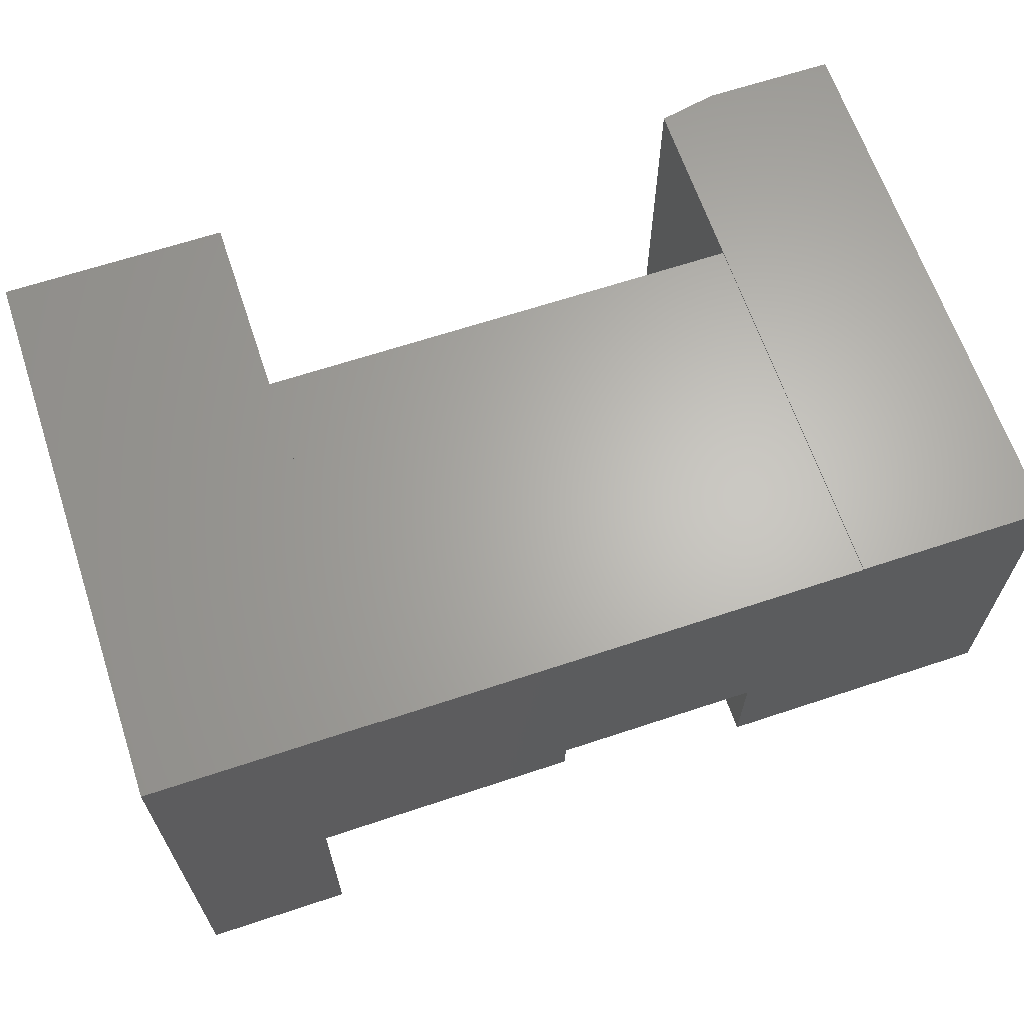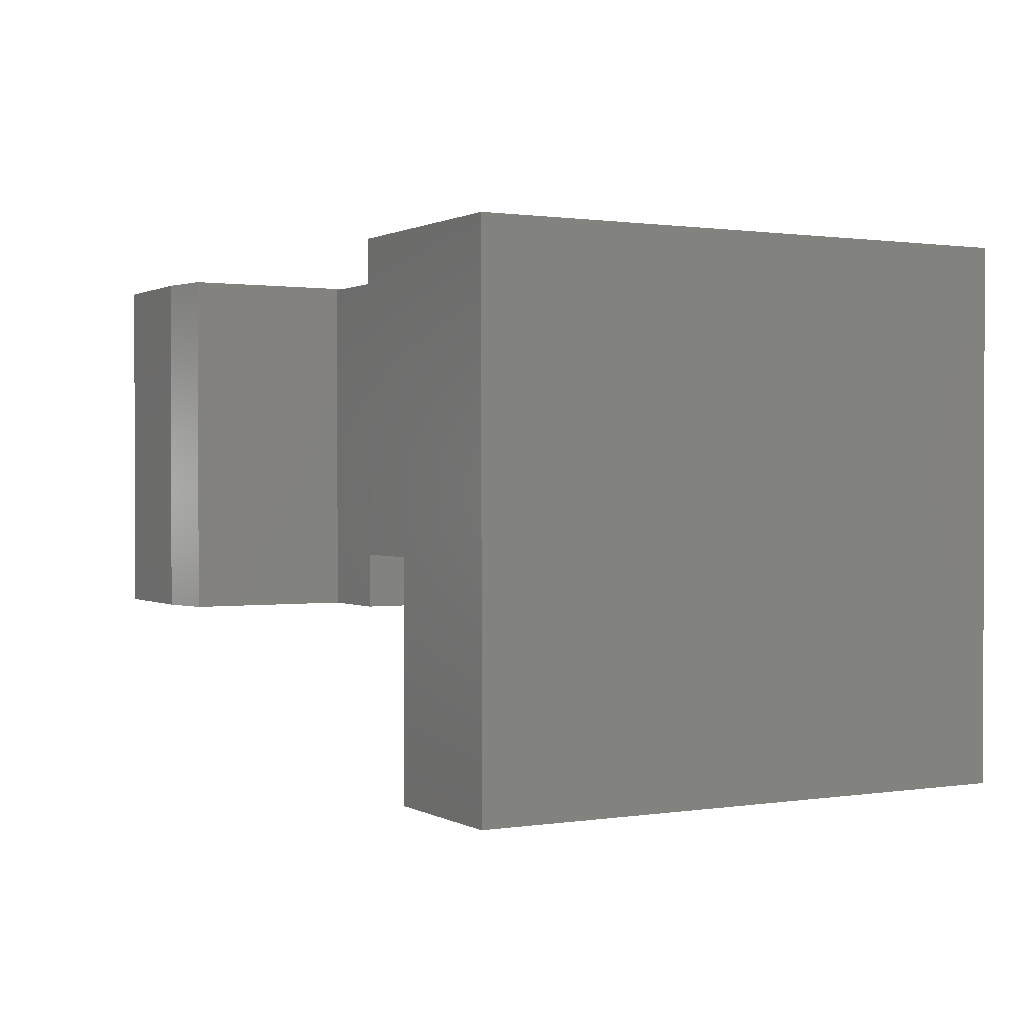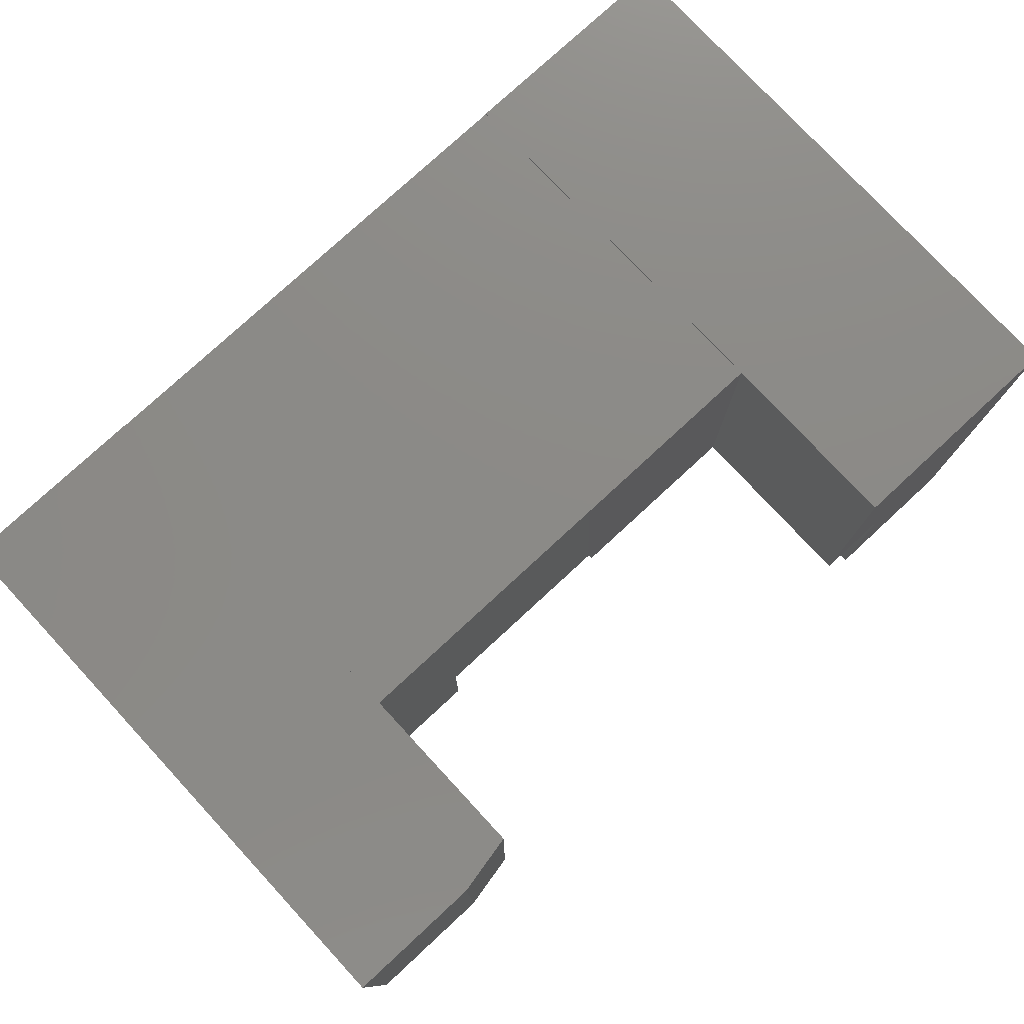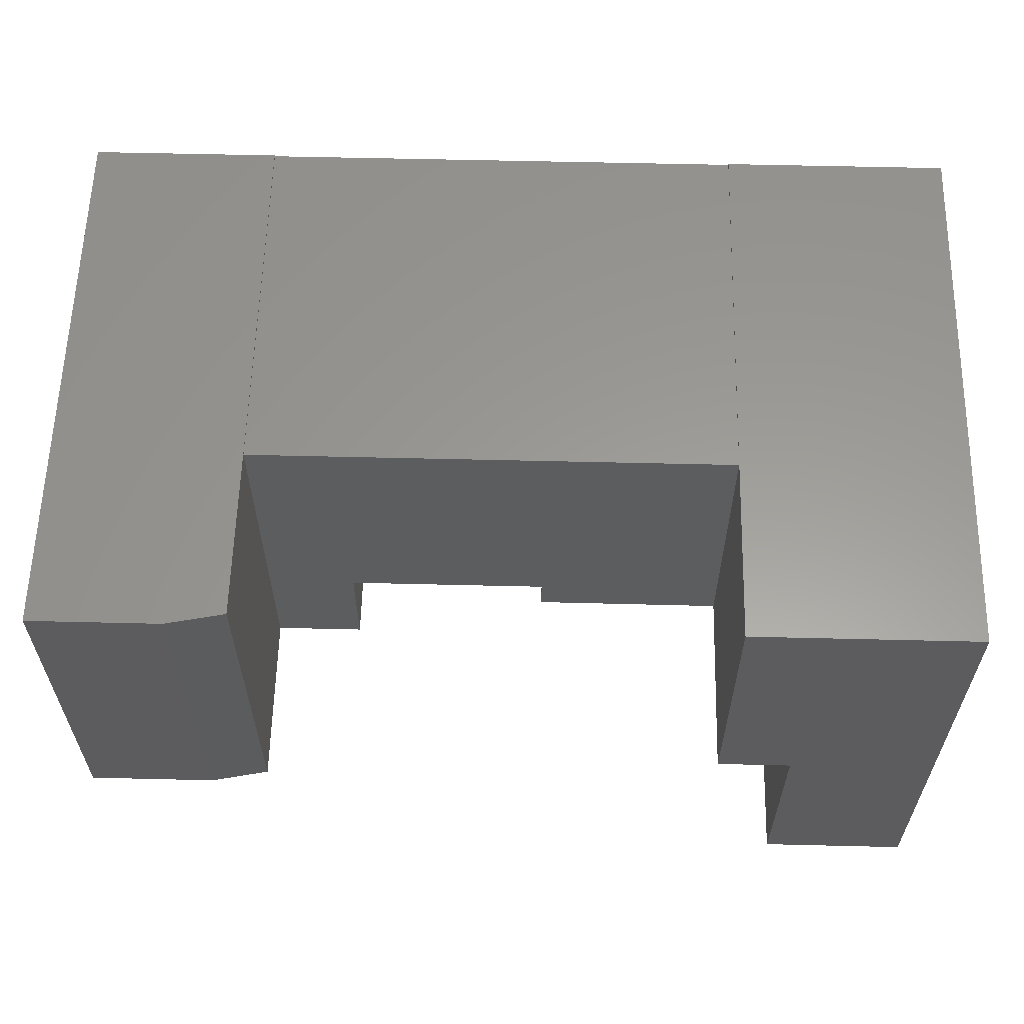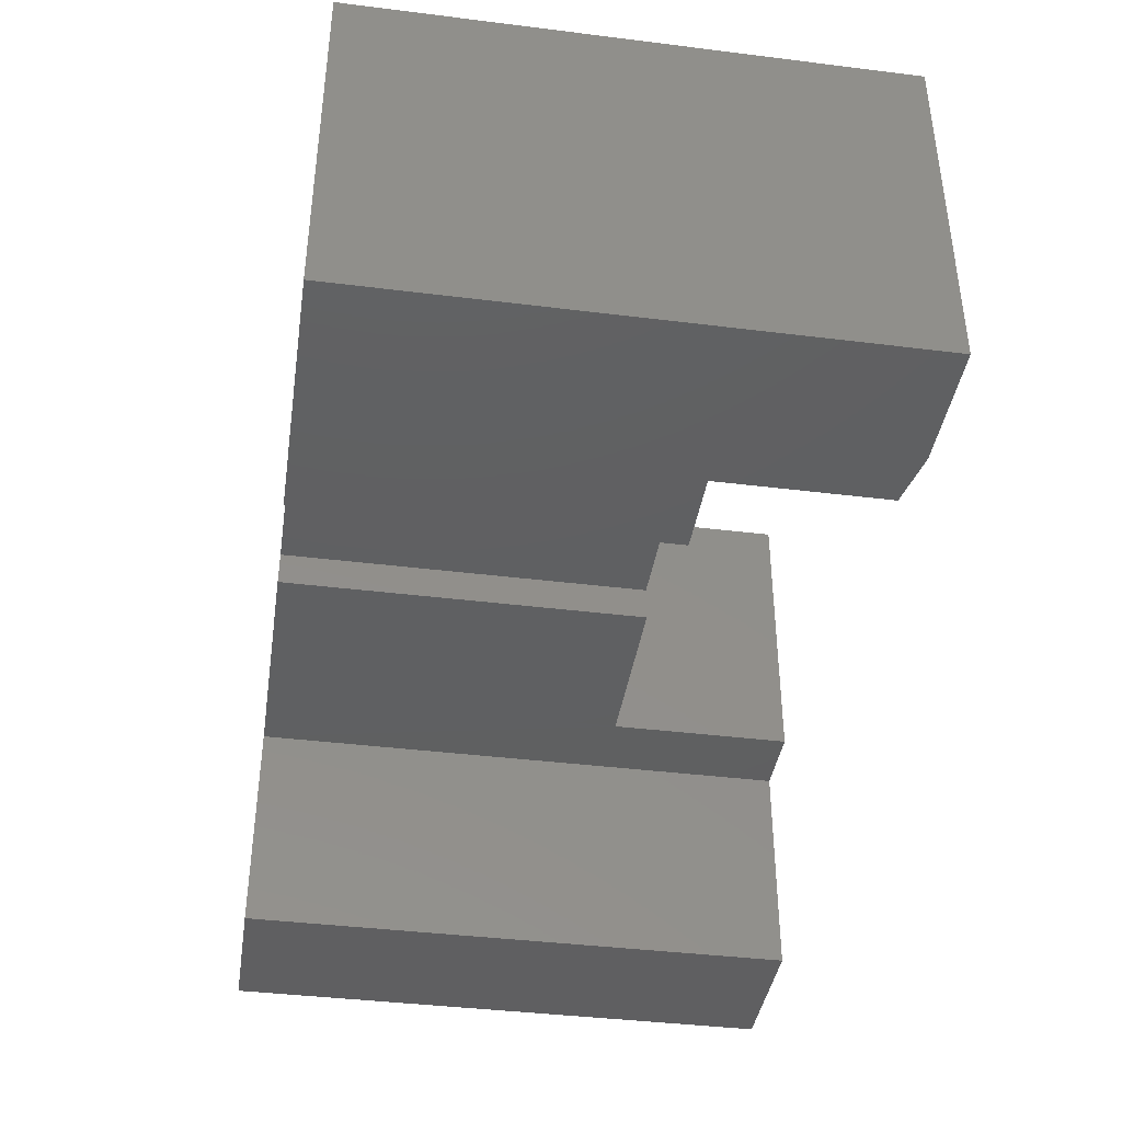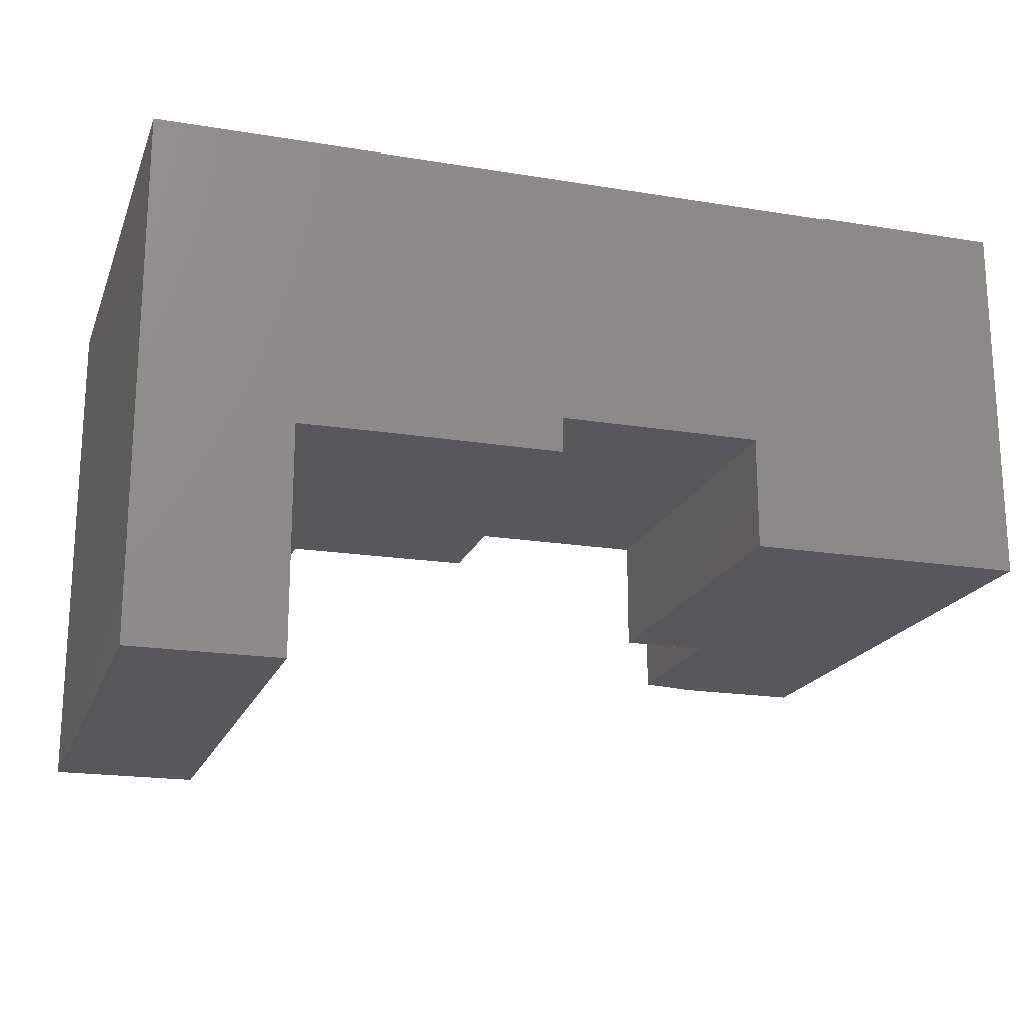
<metadata>
{"format":"stl","ext":"stl","renderer":"f3d","projection":"perspective","resolution":1024,"background":"white","views":[{"elev":64.9,"azim":161.5,"up":"+Y"},{"elev":0.9,"azim":60.8,"up":"+Y"},{"elev":77.5,"azim":-42.8,"up":"+Y"},{"elev":59.9,"azim":1.4,"up":"+Y"},{"elev":-40.2,"azim":-98.7,"up":"+Y"},{"elev":-19.1,"azim":162.8,"up":"+Y"}]}
</metadata>
<code>
# stl→obj: 37 verts, 70 faces
v 0.2734 0 0
v 0.2734 -0.001727 0
v 0.2734 -0.001727 0.5
v 0.2734 -0.3984 0.5
v 0.2734 -0.3984 0.75
v 0.2734 0 0.75
v 0.5748 0 0
v 0.5748 0 0.75
v 0.375 -0.3984 0.75
v 0.375 -0.3997 0.75
v 0.375 -0.7031 0.75
v 0.5748 -0.7031 0.75
v 0.375 -0.3984 0
v 0.2734 -0.3976 0
v 0.02089 -0.3498 0
v 0.02089 -0.3976 0
v -0.3724 0 0
v -0.3724 -0.001727 0
v -0.625 0 0
v 0.375 -0.3997 0
v -0.2521 -0.3498 0
v -0.2521 -0.5 0
v -0.625 -0.5 0
v 0.375 -0.7031 0
v 0.5748 -0.7031 0
v -0.3724 -0.5 0.5
v -0.2521 -0.5 0.5
v -0.3724 -0.001727 0.5
v -0.2521 -0.3498 0.5
v 0.02089 -0.3498 0.5
v 0.02089 -0.3976 0.5
v -0.625 -0.5 0.75
v -0.4505 -0.5 0.75
v -0.625 0 0.75
v -0.4505 0 0.75
v -0.3724 0 0.7344
v -0.3724 -0.5 0.7344
f 1 2 3
f 4 5 3
f 3 5 6
f 3 6 1
f 7 1 8
f 8 1 6
f 6 5 8
f 8 5 9
f 8 9 10
f 11 12 10
f 10 12 8
f 13 14 15
f 14 16 15
f 1 7 2
f 17 18 19
f 13 15 18
f 13 18 2
f 13 2 7
f 13 7 20
f 21 22 23
f 21 23 19
f 21 19 18
f 21 18 15
f 24 20 25
f 25 20 7
f 25 7 12
f 12 7 8
f 20 24 10
f 10 24 11
f 24 25 11
f 11 25 12
f 13 20 9
f 9 20 10
f 9 5 13
f 13 5 4
f 13 4 14
f 26 27 28
f 28 27 29
f 28 29 3
f 3 29 30
f 3 30 4
f 4 30 31
f 3 2 28
f 28 2 18
f 16 14 31
f 31 14 4
f 32 33 34
f 34 33 35
f 17 19 36
f 36 19 34
f 36 34 35
f 18 17 36
f 37 26 36
f 36 26 28
f 36 28 18
f 23 22 27
f 23 27 26
f 23 26 37
f 23 37 33
f 23 33 32
f 35 33 36
f 36 33 37
f 19 23 34
f 34 23 32
f 15 16 30
f 30 16 31
f 21 15 29
f 29 15 30
f 22 21 27
f 27 21 29

</code>
